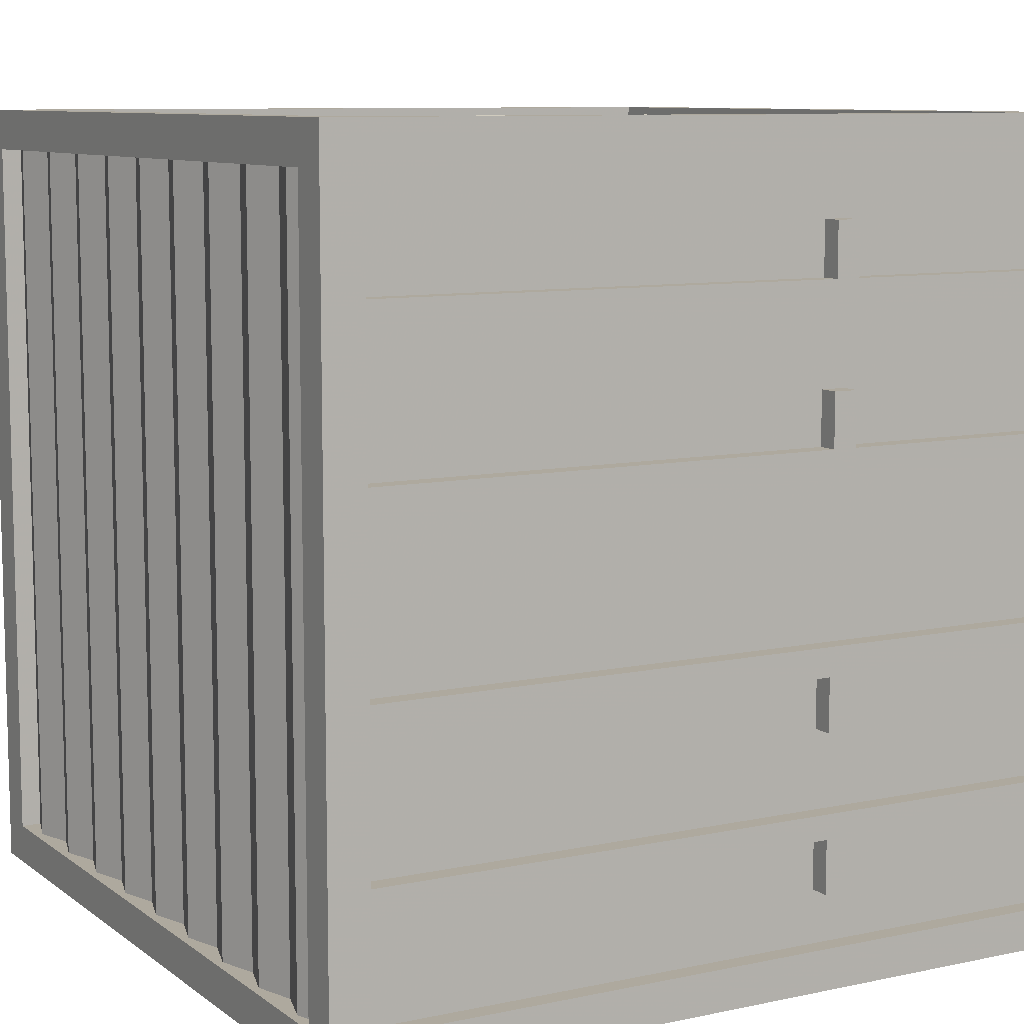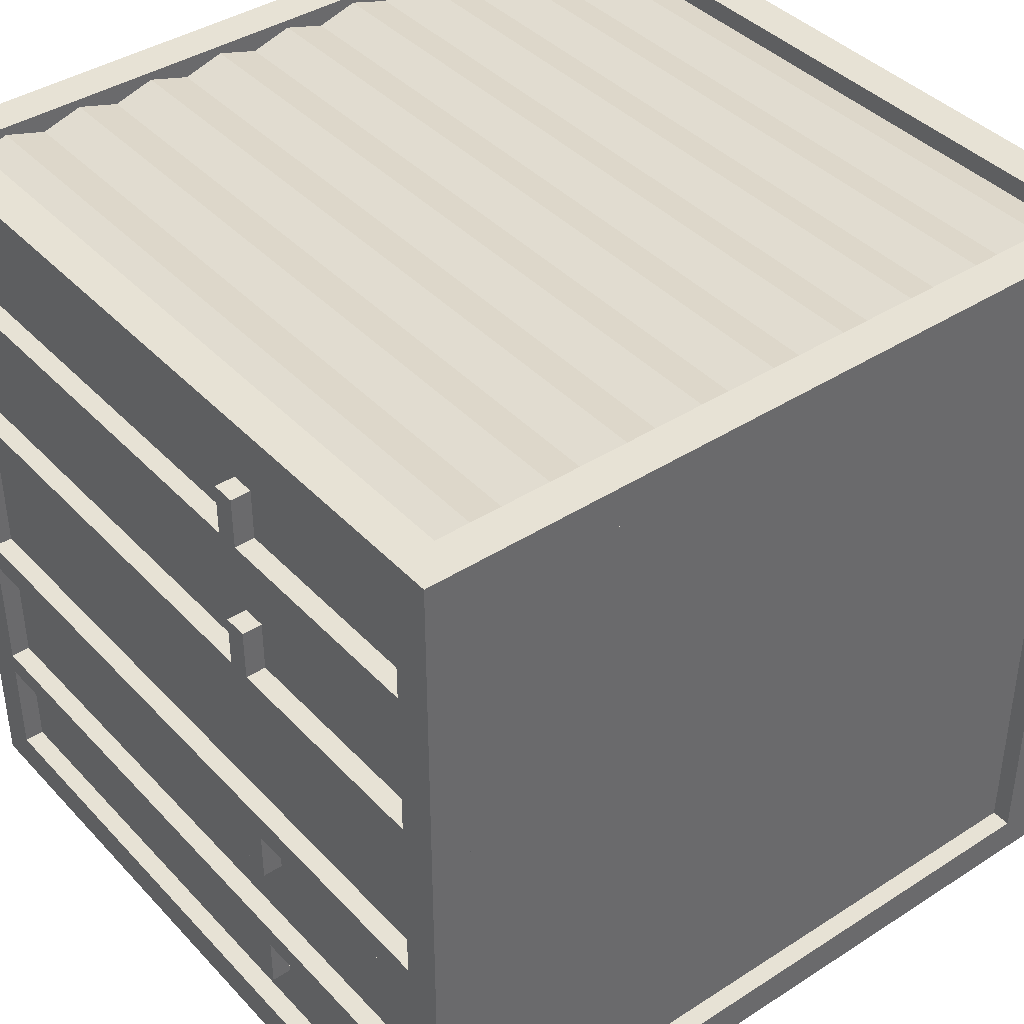
<metadata>
{"format":"obj","ext":"obj","renderer":"f3d","projection":"perspective","resolution":1024,"background":"white","views":[{"elev":9.1,"azim":-119.5,"up":"+Z"},{"elev":40.3,"azim":-38.3,"up":"+Z"}]}
</metadata>
<code>
o Cube
v 0 0 0
v 0 2 0
v 2 0 0
v 2 2 0
v 0 0 2
v 0 2 2
v 2 0 2
v 2 2 2
v 0.1 0 0
v 0.1 2 0
v 0.1 0 2
v 0.1 2 2
v 1.9 2 0
v 1.9 0 2
v 1.9 0 0
v 1.9 2 2
v 0 1.9 0
v 2 1.9 0
v 2 1.9 2
v 0 1.9 2
v 0.1 1.9 2
v 0.1 1.9 0
v 1.9 1.9 2
v 1.9 1.9 0
v 2 0.1 0
v 2 0.1 2
v 0 0.1 2
v 0.1 0.1 2
v 0.1 0.1 0
v 1.9 0.1 2
v 1.9 0.1 0
v 0 0.1 0
v 2 0 0.1
v 2 2 0.1
v 0 0 0.1
v 0 2 0.1
v 0.1 2 0.1
v 0.1 0 0.1
v 1.9 0 0.1
v 1.9 2 0.1
v 0 1.9 0.1
v 2 1.9 0.1
v 2 0.1 0.1
v 0 0.1 0.1
v 2 2 1.9
v 0 0 1.9
v 0.1 2 1.9
v 1.9 2 1.9
v 2 1.9 1.9
v 2 0.1 1.9
v 2 0 1.9
v 0 2 1.9
v 0.1 0 1.9
v 1.9 0 1.9
v 0 1.9 1.9
v 0 0.1 1.9
v 0.1 0.1 0.05
v 0.1 1.9 0.05
v 1.9 1.9 0.05
v 1.9 0.1 0.05
v 1.9 0.1 1.95
v 1.9 1.9 1.95
v 0.1 1.9 1.95
v 0.1 0.1 1.95
v 1.9 1.95 1.9
v 1.9 1.95 0.1
v 0.1 1.95 0.1
v 0.1 1.95 1.9
v 1.9 0.05 0.1
v 1.9 0.05 1.9
v 0.1 0.05 1.9
v 0.1 0.05 0.1
v 0.05 0.74 1.64
v 0 0.74 1.64
v 0.1 1.95 0.1
v 0.1 1.95 1.9
v 0.8 1.9 1.98
v 0.5 1.95 0.1
v 0.5 1.95 1.9
v 0.2 0.1 1.98
v 0.7 1.95 0.1
v 0.3 1.95 1.9
v 0.3 1.95 0.1
v 0.7 1.95 1.9
v 0.4 1.9 1.98
v 0.8 0.1 1.98
v 0.8 1.98 0.1
v 0.2 1.98 1.9
v 0.4 1.98 0.1
v 0.6 1.98 1.9
v 0.4 0.1 1.98
v 0.6 1.98 0.1
v 0.2 1.9 1.98
v 0.4 1.98 1.9
v 0.2 1.98 0.1
v 0.6 1.9 1.98
v 0.8 1.98 1.9
v 0.7 0.1 1.95
v 0.7 1.9 1.95
v 0.3 0.1 1.95
v 0.3 1.9 1.95
v 0.5 1.9 1.95
v 0.5 0.1 1.95
v 0.1 0.1 1.95
v 0.1 1.9 1.95
v 0.9 1.9 1.95
v 0.05 0.74 1.58
v 0.6 0.1 1.98
v 0.1 0.1 0.05
v 0.1 1.9 0.05
v 0.9 1.9 0.05
v 0 0.74 1.58
v 0.5 1.9 0.05
v 0.5 0.1 0.05
v 0.3 1.9 0.05
v 0.7 0.1 0.05
v 0.7 1.9 0.05
v 0.3 0.1 0.05
v 0.2 1.9 0.02
v 0.8 0.1 0.02
v 0.6 1.9 0.02
v 0.4 0.1 0.02
v 0.4 1.9 0.02
v 0.6 0.1 0.02
v 0.8 1.9 0.02
v 0.2 0.1 0.02
v 0.05 0.1 1.9
v 0.05 1.9 1.9
v 0.05 1.9 0.1
v 0.05 0.1 0.1
v 1.95 0.1 0.1
v 1.95 1.9 0.1
v 1.95 1.9 1.9
v 1.95 0.1 1.9
v 0 0.1 0.36
v 0 0.68 0.36
v 0.05 0.1 0.36
v 0.05 0.68 0.36
v 0 0.1 0.42
v 0 0.68 0.42
v 0.05 0.1 0.42
v 0.05 0.68 0.42
v 0 0.74 0.36
v 0.05 0.74 0.36
v 0 0.74 0.42
v 0.05 0.74 0.42
v 0 1.9 0.36
v 0.05 1.9 0.36
v 0 1.9 0.42
v 0.05 1.9 0.42
v 1.9 1.95 1.9
v 1.9 1.95 0.1
v 0.05 0.68 1.64
v 0.05 0.1 1.64
v 1.8 1.9 1.98
v 1.5 1.95 0.1
v 1.5 1.95 1.9
v 1.2 0.1 1.98
v 1.7 1.95 0.1
v 1.3 1.95 1.9
v 1.3 1.95 0.1
v 1.7 1.95 1.9
v 1.4 1.9 1.98
v 1.8 0.1 1.98
v 1.8 1.98 0.1
v 1.2 1.98 1.9
v 1.4 1.98 0.1
v 1.6 1.98 1.9
v 1.4 0.1 1.98
v 1.6 1.98 0.1
v 1.2 1.9 1.98
v 1.4 1.98 1.9
v 1.2 1.98 0.1
v 1.6 1.9 1.98
v 1.8 1.98 1.9
v 1.7 0.1 1.95
v 1.7 1.9 1.95
v 1.3 0.1 1.95
v 1.3 1.9 1.95
v 1.5 1.9 1.95
v 1.5 0.1 1.95
v 1.1 0.1 1.95
v 0 0.68 1.64
v 1.9 1.9 1.95
v 1.9 0.1 1.95
v 1.6 0.1 1.98
v 1.1 0.1 0.05
v 1.1 1.9 0.05
v 1.9 1.9 0.05
v 1.9 0.1 0.05
v 1.5 1.9 0.05
v 1.5 0.1 0.05
v 1.3 1.9 0.05
v 1.7 0.1 0.05
v 1.7 1.9 0.05
v 1.3 0.1 0.05
v 1.2 1.9 0.02
v 1.8 0.1 0.02
v 1.6 1.9 0.02
v 1.4 0.1 0.02
v 1.4 1.9 0.02
v 1.6 0.1 0.02
v 1.8 1.9 0.02
v 1.2 0.1 0.02
v 0.9 1.95 0.1
v 0.9 1.95 1.9
v 1 0.1 1.98
v 1.1 1.95 1.9
v 1.1 1.95 0.1
v 1 1.98 1.9
v 1 1.9 1.98
v 1 1.98 0.1
v 0 0.1 1.64
v 1.1 1.9 1.95
v 0.9 0.1 1.95
v 0.05 0.68 1.58
v 0.9 0.1 0.05
v 0.05 0.1 1.58
v 0 0.68 1.58
v 0 0.1 1.58
v 1 1.9 0.02
v 1 0.1 0.02
v 0 1.9 1.58
v 0.05 1.9 1.58
v 0 1.9 1.64
v 0.05 1.9 1.64
v 0.05 0.74 1.26
v 0 0.74 1.26
v 0.05 0.74 1.19
v 0 0.74 1.19
v 0.05 0.68 1.26
v 0.05 0.1 1.26
v 0 0.68 1.26
v 0 0.1 1.26
v 0.05 0.68 1.19
v 0.05 0.1 1.19
v 0 0.68 1.19
v 0 0.1 1.19
v 0 1.9 1.19
v 0.05 1.9 1.19
v 0 1.9 1.26
v 0.05 1.9 1.26
v 0.05 0.74 0.81
v 0 0.74 0.81
v 0.05 0.74 0.74
v 0 0.74 0.74
v 0.05 0.68 0.81
v 0.05 0.1 0.81
v 0 0.68 0.81
v 0 0.1 0.81
v 0.05 0.68 0.74
v 0.05 0.1 0.74
v 0 0.68 0.74
v 0 0.1 0.74
v 0 1.9 0.74
v 0.05 1.9 0.74
v 0 1.9 0.81
v 0.05 1.9 0.81
v 0.05 0.68 0.23
v 0 0.68 0.23
v 0 0.74 0.23
v 0.05 0.74 0.23
v 0 0.68 1.77
v 0.05 0.68 1.77
v 0.05 0.74 1.77
v 0 0.74 1.77
v 0 0.68 1.39
v 0.05 0.68 1.39
v 0.05 0.74 1.39
v 0 0.74 1.39
v 0.05 0.68 0.61
v 0 0.68 0.61
v 0 0.74 0.61
v 0.05 0.74 0.61
v 1.95 0.74 0.36
v 2 0.74 0.36
v 1.95 0.74 0.42
v 2 0.74 0.42
v 2 0.1 1.64
v 2 0.68 1.64
v 1.95 0.1 1.64
v 1.95 0.68 1.64
v 2 0.1 1.58
v 2 0.68 1.58
v 1.95 0.1 1.58
v 1.95 0.68 1.58
v 2 0.74 1.64
v 1.95 0.74 1.64
v 2 0.74 1.58
v 1.95 0.74 1.58
v 2 1.9 1.64
v 1.95 1.9 1.64
v 2 1.9 1.58
v 1.95 1.9 1.58
v 1.95 0.68 0.36
v 1.95 0.1 0.36
v 2 0.68 0.36
v 2 0.1 0.36
v 1.95 0.68 0.42
v 1.95 0.1 0.42
v 2 0.68 0.42
v 2 0.1 0.42
v 2 1.9 0.42
v 1.95 1.9 0.42
v 2 1.9 0.36
v 1.95 1.9 0.36
v 1.95 0.74 0.74
v 2 0.74 0.74
v 1.95 0.74 0.81
v 2 0.74 0.81
v 1.95 0.68 0.74
v 1.95 0.1 0.74
v 2 0.68 0.74
v 2 0.1 0.74
v 1.95 0.68 0.81
v 1.95 0.1 0.81
v 2 0.68 0.81
v 2 0.1 0.81
v 2 1.9 0.81
v 1.95 1.9 0.81
v 2 1.9 0.74
v 1.95 1.9 0.74
v 1.95 0.74 1.19
v 2 0.74 1.19
v 1.95 0.74 1.26
v 2 0.74 1.26
v 1.95 0.68 1.19
v 1.95 0.1 1.19
v 2 0.68 1.19
v 2 0.1 1.19
v 1.95 0.68 1.26
v 1.95 0.1 1.26
v 2 0.68 1.26
v 2 0.1 1.26
v 2 1.9 1.26
v 1.95 1.9 1.26
v 2 1.9 1.19
v 1.95 1.9 1.19
v 1.95 0.68 1.77
v 2 0.68 1.77
v 2 0.74 1.77
v 1.95 0.74 1.77
v 2 0.68 0.23
v 1.95 0.68 0.23
v 1.95 0.74 0.23
v 2 0.74 0.23
v 2 0.68 0.61
v 1.95 0.68 0.61
v 1.95 0.74 0.61
v 2 0.74 0.61
v 1.95 0.68 1.39
v 2 0.68 1.39
v 2 0.74 1.39
v 1.95 0.74 1.39
f 24 13 4 18
f 49 45 8 19
f 21 12 6 20
f 41 36 2 17
f 53 11 5 46
f 37 10 2 36
f 40 13 10 37
f 54 14 11 53
f 23 16 12 21
f 17 2 10 22
f 19 8 16 23
f 51 7 14 54
f 34 4 13 40
f 22 10 13 24
f 26 19 23 30
f 32 17 22 29
f 44 41 17 32
f 28 21 20 27
f 50 49 19 26
f 31 24 18 25
f 15 31 25 3
f 51 50 26 7
f 11 28 27 5
f 35 44 32 1
f 14 30 28 11
f 1 32 29 9
f 7 26 30 14
f 9 29 31 15
f 46 56 44 35
f 3 25 43 33
f 25 18 42 43
f 45 34 40 48
f 3 33 39 15
f 15 39 38 9
f 47 37 36 52
f 9 38 35 1
f 55 52 36 41
f 18 4 34 42
f 20 6 52 55
f 12 47 52 6
f 16 48 47 12
f 8 45 48 16
f 27 20 55 56
f 5 27 56 46
f 33 43 50 51
f 135 136 138 137
f 33 51 54 39
f 82 83 95 88
f 38 53 46 35
f 42 34 45 49
f 22 58 57 29
f 24 59 58 22
f 31 60 59 24
f 29 57 60 31
f 23 62 61 30
f 21 63 62 23
f 28 64 63 21
f 30 61 64 28
f 40 66 65 48
f 37 67 66 40
f 47 68 67 37
f 48 65 68 47
f 69 70 71 72
f 54 70 69 39
f 53 71 70 54
f 38 72 71 53
f 39 69 72 38
f 98 99 96 108
f 215 106 77 86
f 86 77 99 98
f 81 92 90 84
f 80 93 105 104
f 205 87 97 206
f 78 89 94 79
f 87 81 84 97
f 100 101 93 80
f 89 83 82 94
f 90 92 78 79
f 103 102 85 91
f 88 95 75 76
f 108 96 102 103
f 91 85 101 100
f 110 119 126 109
f 117 125 120 116
f 121 117 116 124
f 115 123 122 118
f 119 115 118 126
f 122 123 113 114
f 113 121 124 114
f 120 125 111 217
f 127 128 129 130
f 55 128 127 56
f 41 129 128 55
f 44 130 129 41
f 56 127 130 44
f 131 132 133 134
f 42 132 131 43
f 49 133 132 42
f 50 134 133 49
f 43 131 134 50
f 141 142 140 139
f 139 140 136 135
f 140 142 146 145
f 136 140 145 143
f 143 145 149 147
f 144 143 147 148
f 145 146 150 149
f 160 161 173 166
f 176 177 174 186
f 185 184 155 164
f 164 155 177 176
f 159 170 168 162
f 158 171 214 182
f 152 165 175 151
f 156 167 172 157
f 165 159 162 175
f 178 179 171 158
f 167 161 160 172
f 168 170 156 157
f 181 180 163 169
f 166 173 209 208
f 186 174 180 181
f 169 163 179 178
f 188 197 204 187
f 195 203 198 194
f 199 195 194 202
f 193 201 200 196
f 197 193 196 204
f 200 201 191 192
f 191 199 202 192
f 198 203 189 190
f 208 209 212 210
f 207 211 106 215
f 182 214 211 207
f 210 212 205 206
f 111 221 222 217
f 221 188 187 222
f 216 219 112 107
f 220 219 216 218
f 154 153 183 213
f 213 183 219 220
f 219 183 74 112
f 112 74 225 223
f 107 112 223 224
f 74 73 226 225
f 235 237 230 229
f 238 237 235 236
f 232 231 233 234
f 234 233 237 238
f 237 233 228 230
f 230 228 241 239
f 229 230 239 240
f 228 227 242 241
f 254 253 251 252
f 248 247 249 250
f 250 249 253 254
f 249 247 243 244
f 253 249 244 246
f 246 244 257 255
f 245 246 255 256
f 244 243 258 257
f 259 260 261 262
f 136 260 259 138
f 143 261 260 136
f 144 262 261 143
f 263 264 265 266
f 153 264 263 183
f 74 266 265 73
f 183 263 266 74
f 267 268 269 270
f 231 268 267 233
f 228 270 269 227
f 233 267 270 228
f 271 272 273 274
f 253 272 271 251
f 246 273 272 253
f 245 274 273 246
f 279 280 282 281
f 285 286 284 283
f 283 284 280 279
f 284 286 290 289
f 280 284 289 287
f 287 289 293 291
f 288 287 291 292
f 289 290 294 293
f 299 301 278 277
f 302 301 299 300
f 296 295 297 298
f 298 297 301 302
f 301 297 276 278
f 278 276 305 303
f 277 278 303 304
f 276 275 306 305
f 315 317 310 309
f 318 317 315 316
f 312 311 313 314
f 314 313 317 318
f 317 313 308 310
f 310 308 321 319
f 309 310 319 320
f 308 307 322 321
f 334 333 331 332
f 328 327 329 330
f 330 329 333 334
f 329 327 323 324
f 333 329 324 326
f 326 324 337 335
f 325 326 335 336
f 324 323 338 337
f 339 340 341 342
f 280 340 339 282
f 287 341 340 280
f 288 342 341 287
f 343 344 345 346
f 295 344 343 297
f 276 346 345 275
f 297 343 346 276
f 347 348 349 350
f 311 348 347 313
f 308 350 349 307
f 313 347 350 308
f 351 352 353 354
f 333 352 351 331
f 326 353 352 333
f 325 354 353 326
f 24 13 4 18
f 49 45 8 19
f 21 12 6 20
f 41 36 2 17
f 53 11 5 46
f 37 10 2 36
f 40 13 10 37
f 54 14 11 53
f 23 16 12 21
f 17 2 10 22
f 19 8 16 23
f 51 7 14 54
f 34 4 13 40
f 22 10 13 24
f 26 19 23 30
f 32 17 22 29
f 44 41 17 32
f 28 21 20 27
f 50 49 19 26
f 31 24 18 25
f 15 31 25 3
f 51 50 26 7
f 11 28 27 5
f 35 44 32 1
f 14 30 28 11
f 1 32 29 9
f 7 26 30 14
f 9 29 31 15
f 46 56 44 35
f 3 25 43 33
f 25 18 42 43
f 45 34 40 48
f 3 33 39 15
f 15 39 38 9
f 47 37 36 52
f 9 38 35 1
f 55 52 36 41
f 18 4 34 42
f 20 6 52 55
f 12 47 52 6
f 16 48 47 12
f 8 45 48 16
f 27 20 55 56
f 5 27 56 46
f 33 43 50 51
f 135 136 138 137
f 33 51 54 39
f 82 83 95 88
f 38 53 46 35
f 42 34 45 49
f 22 58 57 29
f 24 59 58 22
f 31 60 59 24
f 29 57 60 31
f 23 62 61 30
f 21 63 62 23
f 28 64 63 21
f 30 61 64 28
f 40 66 65 48
f 37 67 66 40
f 47 68 67 37
f 48 65 68 47
f 69 70 71 72
f 54 70 69 39
f 53 71 70 54
f 38 72 71 53
f 39 69 72 38
f 98 99 96 108
f 215 106 77 86
f 86 77 99 98
f 81 92 90 84
f 80 93 105 104
f 205 87 97 206
f 78 89 94 79
f 87 81 84 97
f 100 101 93 80
f 89 83 82 94
f 90 92 78 79
f 103 102 85 91
f 88 95 75 76
f 108 96 102 103
f 91 85 101 100
f 110 119 126 109
f 117 125 120 116
f 121 117 116 124
f 115 123 122 118
f 119 115 118 126
f 122 123 113 114
f 113 121 124 114
f 120 125 111 217
f 127 128 129 130
f 55 128 127 56
f 41 129 128 55
f 44 130 129 41
f 56 127 130 44
f 131 132 133 134
f 42 132 131 43
f 49 133 132 42
f 50 134 133 49
f 43 131 134 50
f 141 142 140 139
f 139 140 136 135
f 140 142 146 145
f 136 140 145 143
f 143 145 149 147
f 144 143 147 148
f 145 146 150 149
f 160 161 173 166
f 176 177 174 186
f 185 184 155 164
f 164 155 177 176
f 159 170 168 162
f 158 171 214 182
f 152 165 175 151
f 156 167 172 157
f 165 159 162 175
f 178 179 171 158
f 167 161 160 172
f 168 170 156 157
f 181 180 163 169
f 166 173 209 208
f 186 174 180 181
f 169 163 179 178
f 188 197 204 187
f 195 203 198 194
f 199 195 194 202
f 193 201 200 196
f 197 193 196 204
f 200 201 191 192
f 191 199 202 192
f 198 203 189 190
f 208 209 212 210
f 207 211 106 215
f 182 214 211 207
f 210 212 205 206
f 111 221 222 217
f 221 188 187 222
f 216 219 112 107
f 220 219 216 218
f 154 153 183 213
f 213 183 219 220
f 219 183 74 112
f 112 74 225 223
f 107 112 223 224
f 74 73 226 225
f 235 237 230 229
f 238 237 235 236
f 232 231 233 234
f 234 233 237 238
f 237 233 228 230
f 230 228 241 239
f 229 230 239 240
f 228 227 242 241
f 254 253 251 252
f 248 247 249 250
f 250 249 253 254
f 249 247 243 244
f 253 249 244 246
f 246 244 257 255
f 245 246 255 256
f 244 243 258 257
f 259 260 261 262
f 136 260 259 138
f 143 261 260 136
f 144 262 261 143
f 263 264 265 266
f 153 264 263 183
f 74 266 265 73
f 183 263 266 74
f 267 268 269 270
f 231 268 267 233
f 228 270 269 227
f 233 267 270 228
f 271 272 273 274
f 253 272 271 251
f 246 273 272 253
f 245 274 273 246
f 279 280 282 281
f 285 286 284 283
f 283 284 280 279
f 284 286 290 289
f 280 284 289 287
f 287 289 293 291
f 288 287 291 292
f 289 290 294 293
f 299 301 278 277
f 302 301 299 300
f 296 295 297 298
f 298 297 301 302
f 301 297 276 278
f 278 276 305 303
f 277 278 303 304
f 276 275 306 305
f 315 317 310 309
f 318 317 315 316
f 312 311 313 314
f 314 313 317 318
f 317 313 308 310
f 310 308 321 319
f 309 310 319 320
f 308 307 322 321
f 334 333 331 332
f 328 327 329 330
f 330 329 333 334
f 329 327 323 324
f 333 329 324 326
f 326 324 337 335
f 325 326 335 336
f 324 323 338 337
f 339 340 341 342
f 280 340 339 282
f 287 341 340 280
f 288 342 341 287
f 343 344 345 346
f 295 344 343 297
f 276 346 345 275
f 297 343 346 276
f 347 348 349 350
f 311 348 347 313
f 308 350 349 307
f 313 347 350 308
f 351 352 353 354
f 333 352 351 331
f 326 353 352 333
f 325 354 353 326
f 24 13 4 18
f 49 45 8 19
f 21 12 6 20
f 41 36 2 17
f 53 11 5 46
f 37 10 2 36
f 40 13 10 37
f 54 14 11 53
f 23 16 12 21
f 17 2 10 22
f 19 8 16 23
f 51 7 14 54
f 34 4 13 40
f 22 10 13 24
f 26 19 23 30
f 32 17 22 29
f 44 41 17 32
f 28 21 20 27
f 50 49 19 26
f 31 24 18 25
f 15 31 25 3
f 51 50 26 7
f 11 28 27 5
f 35 44 32 1
f 14 30 28 11
f 1 32 29 9
f 7 26 30 14
f 9 29 31 15
f 46 56 44 35
f 3 25 43 33
f 25 18 42 43
f 45 34 40 48
f 3 33 39 15
f 15 39 38 9
f 47 37 36 52
f 9 38 35 1
f 55 52 36 41
f 18 4 34 42
f 20 6 52 55
f 12 47 52 6
f 16 48 47 12
f 8 45 48 16
f 27 20 55 56
f 5 27 56 46
f 33 43 50 51
f 135 136 138 137
f 33 51 54 39
f 82 83 95 88
f 38 53 46 35
f 42 34 45 49
f 22 58 57 29
f 24 59 58 22
f 31 60 59 24
f 29 57 60 31
f 23 62 61 30
f 21 63 62 23
f 28 64 63 21
f 30 61 64 28
f 40 66 65 48
f 37 67 66 40
f 47 68 67 37
f 48 65 68 47
f 69 70 71 72
f 54 70 69 39
f 53 71 70 54
f 38 72 71 53
f 39 69 72 38
f 98 99 96 108
f 215 106 77 86
f 86 77 99 98
f 81 92 90 84
f 80 93 105 104
f 205 87 97 206
f 78 89 94 79
f 87 81 84 97
f 100 101 93 80
f 89 83 82 94
f 90 92 78 79
f 103 102 85 91
f 88 95 75 76
f 108 96 102 103
f 91 85 101 100
f 110 119 126 109
f 117 125 120 116
f 121 117 116 124
f 115 123 122 118
f 119 115 118 126
f 122 123 113 114
f 113 121 124 114
f 120 125 111 217
f 127 128 129 130
f 55 128 127 56
f 41 129 128 55
f 44 130 129 41
f 56 127 130 44
f 131 132 133 134
f 42 132 131 43
f 49 133 132 42
f 50 134 133 49
f 43 131 134 50
f 141 142 140 139
f 139 140 136 135
f 140 142 146 145
f 136 140 145 143
f 143 145 149 147
f 144 143 147 148
f 145 146 150 149
f 160 161 173 166
f 176 177 174 186
f 185 184 155 164
f 164 155 177 176
f 159 170 168 162
f 158 171 214 182
f 152 165 175 151
f 156 167 172 157
f 165 159 162 175
f 178 179 171 158
f 167 161 160 172
f 168 170 156 157
f 181 180 163 169
f 166 173 209 208
f 186 174 180 181
f 169 163 179 178
f 188 197 204 187
f 195 203 198 194
f 199 195 194 202
f 193 201 200 196
f 197 193 196 204
f 200 201 191 192
f 191 199 202 192
f 198 203 189 190
f 208 209 212 210
f 207 211 106 215
f 182 214 211 207
f 210 212 205 206
f 111 221 222 217
f 221 188 187 222
f 216 219 112 107
f 220 219 216 218
f 154 153 183 213
f 213 183 219 220
f 219 183 74 112
f 112 74 225 223
f 107 112 223 224
f 74 73 226 225
f 235 237 230 229
f 238 237 235 236
f 232 231 233 234
f 234 233 237 238
f 237 233 228 230
f 230 228 241 239
f 229 230 239 240
f 228 227 242 241
f 254 253 251 252
f 248 247 249 250
f 250 249 253 254
f 249 247 243 244
f 253 249 244 246
f 246 244 257 255
f 245 246 255 256
f 244 243 258 257
f 259 260 261 262
f 136 260 259 138
f 143 261 260 136
f 144 262 261 143
f 263 264 265 266
f 153 264 263 183
f 74 266 265 73
f 183 263 266 74
f 267 268 269 270
f 231 268 267 233
f 228 270 269 227
f 233 267 270 228
f 271 272 273 274
f 253 272 271 251
f 246 273 272 253
f 245 274 273 246
f 279 280 282 281
f 285 286 284 283
f 283 284 280 279
f 284 286 290 289
f 280 284 289 287
f 287 289 293 291
f 288 287 291 292
f 289 290 294 293
f 299 301 278 277
f 302 301 299 300
f 296 295 297 298
f 298 297 301 302
f 301 297 276 278
f 278 276 305 303
f 277 278 303 304
f 276 275 306 305
f 315 317 310 309
f 318 317 315 316
f 312 311 313 314
f 314 313 317 318
f 317 313 308 310
f 310 308 321 319
f 309 310 319 320
f 308 307 322 321
f 334 333 331 332
f 328 327 329 330
f 330 329 333 334
f 329 327 323 324
f 333 329 324 326
f 326 324 337 335
f 325 326 335 336
f 324 323 338 337
f 339 340 341 342
f 280 340 339 282
f 287 341 340 280
f 288 342 341 287
f 343 344 345 346
f 295 344 343 297
f 276 346 345 275
f 297 343 346 276
f 347 348 349 350
f 311 348 347 313
f 308 350 349 307
f 313 347 350 308
f 351 352 353 354
f 333 352 351 331
f 326 353 352 333
f 325 354 353 326

</code>
